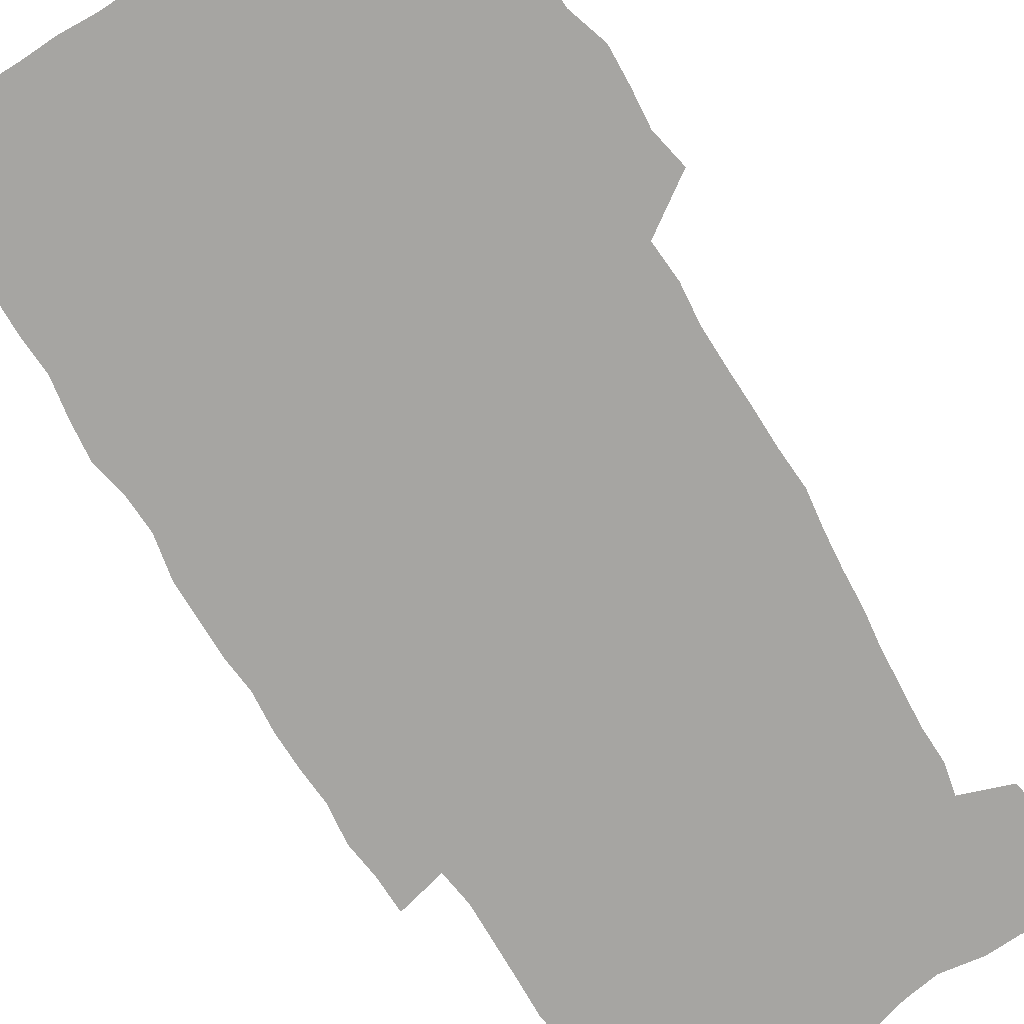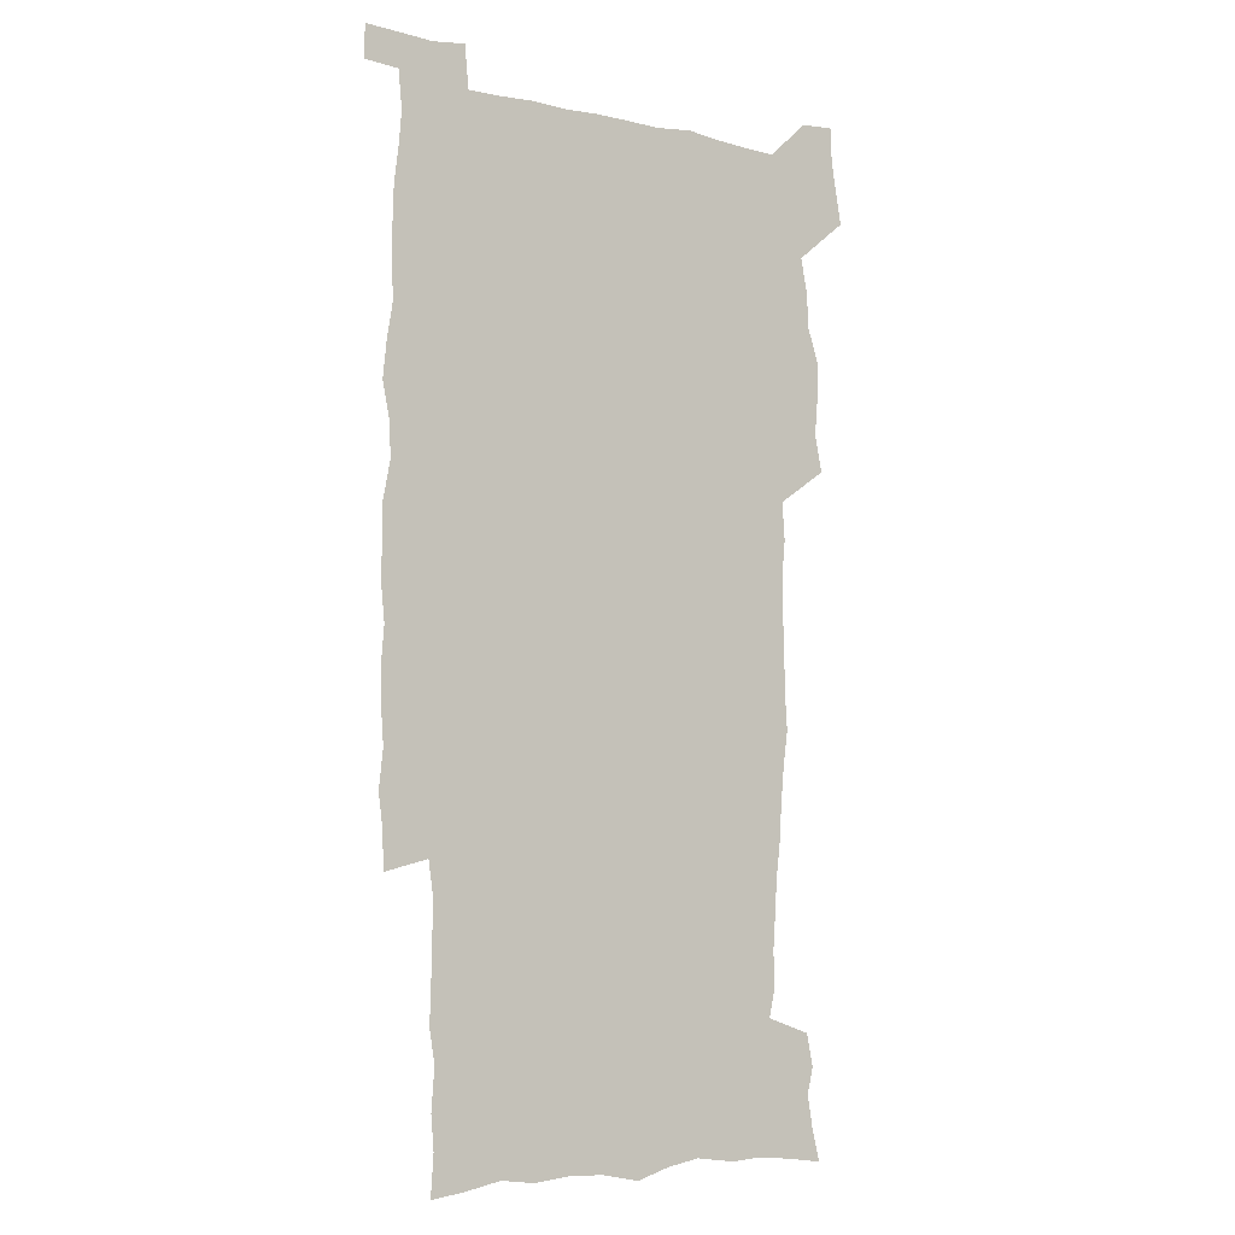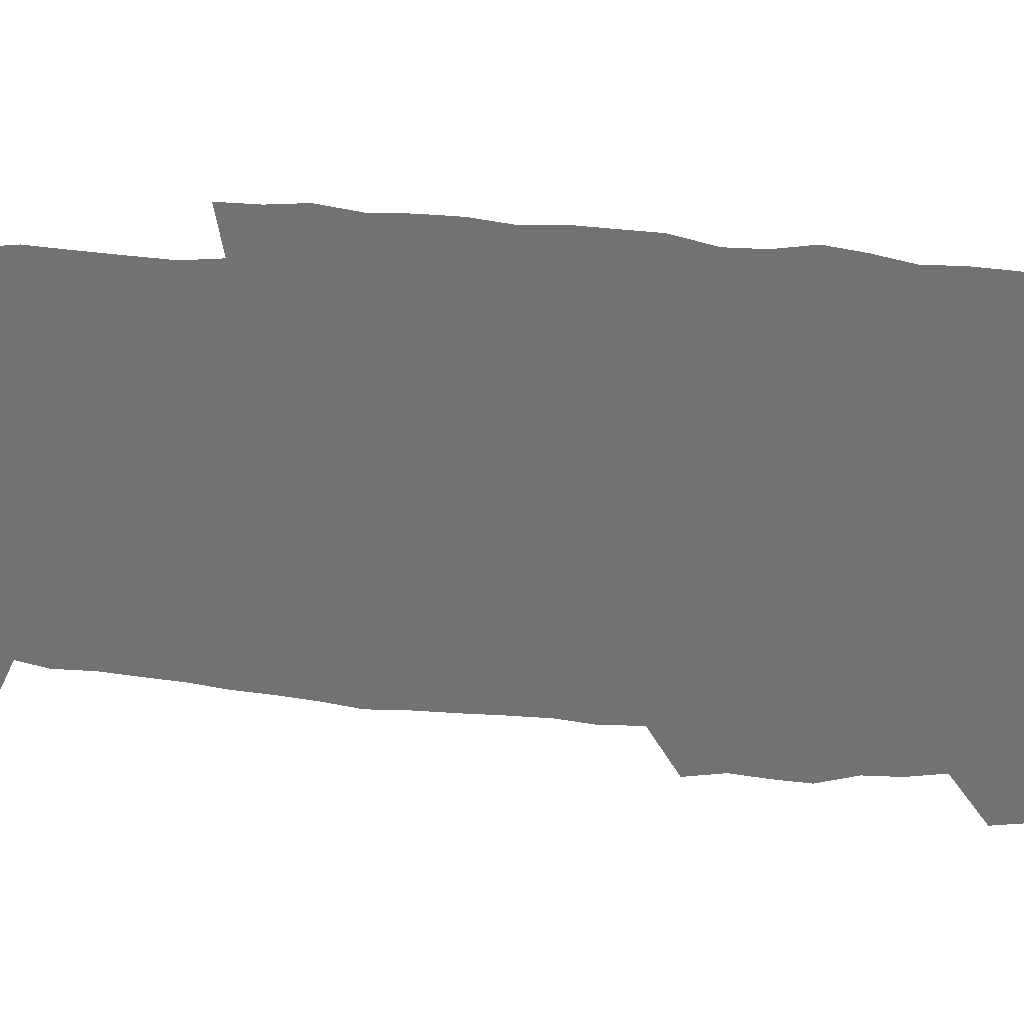
<metadata>
{"format":"obj","ext":"obj","renderer":"f3d","projection":"perspective","resolution":1024,"background":"white","views":[{"elev":-73.6,"azim":-148.8,"up":"+Z"},{"elev":-5.8,"azim":145.9,"up":"+Y"},{"elev":-55.6,"azim":84.7,"up":"+Z"}]}
</metadata>
<code>
v 443.5 558.5 0
v 445.9 572.5 0
v 448.2 586.2 0
v 448.3 600.5 0
v 459.7 159.8 0
v 463.2 174.1 0
v 465.4 187.5 0
v 462.7 198.7 0
v 465.6 212.6 0
v 455.4 448.7 0
v 458.5 464.5 0
v 457.3 479.7 0
v 456.7 494.8 0
v 461.8 510.5 0
v 462.5 525.6 0
v 465.4 540.5 0
v 464.1 555.8 0
v 464.8 570.2 0
v 464.9 584.5 0
v 463.8 599.4 0
v 475.1 162.1 0
v 479.6 177.3 0
v 483.4 192.1 0
v 480.9 203.3 0
v 485 219.4 0
v 482.4 231.6 0
v 482.8 247.1 0
v 481.8 261.9 0
v 480.9 277.3 0
v 479 292.2 0
v 478.2 307.6 0
v 476.8 322.9 0
v 474.9 337.9 0
v 475.9 354.2 0
v 476.2 370.3 0
v 476.7 386.5 0
v 476.9 402.4 0
v 475.5 418 0
v 476.6 434 0
v 475.3 449.4 0
v 477.5 464.9 0
v 475.5 480.1 0
v 478.9 495.4 0
v 480 510.1 0
v 479.3 524.9 0
v 482.5 539.4 0
v 481.2 554.5 0
v 480.6 569.3 0
v 480.8 583.3 0
v 490.3 163.7 0
v 494.4 179.2 0
v 495.3 192.5 0
v 497.2 207.2 0
v 500 223.5 0
v 497.7 236.2 0
v 500.1 253 0
v 499.2 267.5 0
v 499.4 283.1 0
v 498.7 297.9 0
v 497 312.4 0
v 495.9 327.5 0
v 495.5 342.9 0
v 494.7 358 0
v 495.8 374.1 0
v 496 389.5 0
v 495.2 404.5 0
v 495.3 419.9 0
v 495 435.1 0
v 494.2 450.2 0
v 495.5 465.5 0
v 496.3 480.5 0
v 496.1 495.2 0
v 497.7 509.9 0
v 497.6 524.4 0
v 498.2 538.8 0
v 499 552.7 0
v 496.8 568.4 0
v 495.2 583.9 0
v 504.2 162.9 0
v 508.3 179.4 0
v 509.3 193.5 0
v 515.7 214 0
v 516.1 228 0
v 515.8 242.1 0
v 515.1 256.1 0
v 515 271.1 0
v 515.7 286.9 0
v 513.7 300.5 0
v 512.8 315.2 0
v 512.8 330.7 0
v 510.9 345 0
v 511.4 360.4 0
v 513.3 376.9 0
v 512.7 391.3 0
v 512.2 406 0
v 511.5 420.8 0
v 512.3 436.1 0
v 512.7 451.1 0
v 512.6 465.9 0
v 513.3 480.6 0
v 513 495.2 0
v 512.9 509.7 0
v 513.3 524.1 0
v 513.4 538.4 0
v 513.6 552.7 0
v 512.4 567.7 0
v 509.7 584.9 0
v 521.5 165.4 0
v 523.7 180.9 0
v 527.4 199.3 0
v 529.8 216.2 0
v 529.6 229.3 0
v 531.6 245.9 0
v 529.8 258.6 0
v 529.9 273.6 0
v 529.6 288.4 0
v 528.9 302.9 0
v 527.5 316.9 0
v 528.7 333.5 0
v 528.6 348.2 0
v 527.3 362.4 0
v 527.6 377.4 0
v 528.1 392.5 0
v 527.8 406.9 0
v 528 421.7 0
v 526.7 436.4 0
v 528 451.7 0
v 528.3 466.3 0
v 528.4 480.7 0
v 528.8 495.1 0
v 528.5 509.6 0
v 528.4 523.8 0
v 529.3 537.8 0
v 528.4 552.8 0
v 527 568.3 0
v 524.2 586.5 0
v 535.9 162.9 0
v 539.9 183.8 0
v 541.6 200 0
v 542.7 215.4 0
v 544.2 232.1 0
v 544.5 246.6 0
v 543.9 259.9 0
v 544.2 274.7 0
v 544.2 290 0
v 543.5 304.6 0
v 542.9 319.3 0
v 542.8 334.2 0
v 542.8 349.3 0
v 542.5 363.9 0
v 542.4 378.4 0
v 542.3 392.8 0
v 541.6 406.8 0
v 543.3 422.9 0
v 542.5 437.2 0
v 543.1 452.1 0
v 543.1 466.5 0
v 542.2 480.9 0
v 543.4 495.4 0
v 543.2 509.7 0
v 544.1 523.7 0
v 543.3 538.8 0
v 542.9 553.1 0
v 542 568.3 0
v 540.5 584.7 0
v 550.6 158.6 0
v 554.1 181.8 0
v 555.3 198.7 0
v 556.6 216 0
v 557.6 232.4 0
v 557.7 246.7 0
v 558.3 261.6 0
v 557.8 274.6 0
v 558.1 292.1 0
v 557.5 305.6 0
v 557.1 320.1 0
v 557 334.9 0
v 556.9 349.7 0
v 556.7 364.5 0
v 556.7 379 0
v 556.8 393.4 0
v 557.2 408.5 0
v 557.4 423.1 0
v 557.4 437.6 0
v 557.7 452.3 0
v 558 466.7 0
v 557.5 481.1 0
v 558.2 495.5 0
v 557.9 509.7 0
v 558 523.8 0
v 557.9 538.4 0
v 557.5 553.2 0
v 557 568.1 0
v 555.5 585.2 0
v 567.4 162 0
v 569.2 183.2 0
v 570.2 200.7 0
v 570.8 218.1 0
v 571 232.1 0
v 571.3 248.2 0
v 571.4 261.7 0
v 571.2 275 0
v 571.4 292.3 0
v 571.6 306.5 0
v 571.3 320.7 0
v 571.3 335.9 0
v 571 350.4 0
v 570.8 365.1 0
v 570.5 378.7 0
v 571.6 394.7 0
v 571.6 408.9 0
v 571.8 423.1 0
v 571.7 437.6 0
v 571.9 452 0
v 572.2 467 0
v 572.2 481.2 0
v 572.3 495.5 0
v 572.2 509.8 0
v 572.1 524.3 0
v 572.4 538.2 0
v 571.9 554 0
v 571.7 568.6 0
v 570.7 585.3 0
v 583.2 162.6 0
v 583.6 183 0
v 584.6 198.4 0
v 584.6 216 0
v 584.8 232.3 0
v 585.2 246.6 0
v 584.8 261.4 0
v 585 275.1 0
v 585.9 289.9 0
v 585.5 306.6 0
v 585.3 320.7 0
v 585.2 335.9 0
v 585.2 350.7 0
v 585 365.7 0
v 585.4 380.5 0
v 585.4 394.8 0
v 585.5 409.4 0
v 586 423.3 0
v 586.1 437.8 0
v 586.2 452.1 0
v 586.3 466.8 0
v 586.6 481.2 0
v 586.6 495.6 0
v 586.6 509.9 0
v 586.6 524.2 0
v 586.6 539 0
v 586.8 553.2 0
v 586.6 568.5 0
v 586.1 584.6 0
v 598.7 161.1 0
v 598.4 179.9 0
v 599.1 197.2 0
v 598.4 216.5 0
v 598.9 230.8 0
v 599.1 245.6 0
v 599 260.5 0
v 598.8 276.5 0
v 600 289.4 0
v 599.3 306.3 0
v 599.3 320.7 0
v 599.5 334.8 0
v 599.2 351.2 0
v 599.1 365.8 0
v 599.3 380.2 0
v 599.6 394.6 0
v 600.2 408.9 0
v 600.1 423.5 0
v 600.3 437.7 0
v 600.5 452 0
v 600.8 466.1 0
v 601 481.2 0
v 601 495.7 0
v 600.9 510 0
v 601 524.5 0
v 601.1 538.9 0
v 601.4 553.8 0
v 601.4 568.5 0
v 601.2 585.3 0
v 613.7 163.2 0
v 612.3 183.4 0
v 613.9 196.1 0
v 613 213.7 0
v 613.1 229.1 0
v 613.6 243.6 0
v 613.8 258.7 0
v 613.4 274.5 0
v 613.8 289.2 0
v 612.9 306.2 0
v 613.7 320.1 0
v 613.4 335.3 0
v 613.8 349.8 0
v 613.6 364.8 0
v 613.8 379.3 0
v 614.1 393.9 0
v 614.4 408.4 0
v 614.8 422.9 0
v 614.8 437.4 0
v 615.4 451.9 0
v 614.8 467.8 0
v 615.8 481.8 0
v 615.4 496 0
v 615.6 510.3 0
v 615.7 524.8 0
v 614.9 538.5 0
v 616 554.3 0
v 615.9 568.3 0
v 616.2 584.5 0
v 629.4 160.1 0
v 627.5 179.3 0
v 628.6 193.8 0
v 627.8 210.9 0
v 627.6 226.8 0
v 628.4 241.5 0
v 628.4 257.1 0
v 628 273.1 0
v 628.3 288.4 0
v 627.2 304.5 0
v 628.6 318.5 0
v 628.6 333.4 0
v 628.4 348.6 0
v 628.8 363.2 0
v 628.4 378.3 0
v 629.2 392.6 0
v 630 407.2 0
v 630.6 421.9 0
v 630.2 437 0
v 630.1 452 0
v 629 467.1 0
v 631 481.5 0
v 630.8 496 0
v 632 510.9 0
v 631.2 525.4 0
v 630.4 539.8 0
v 630.8 554.6 0
v 630.6 569 0
v 631 584.4 0
v 632.7 602.7 0
v 644.3 158.2 0
v 643.1 175.6 0
v 644.3 190 0
v 643 207.6 0
v 645.3 221.6 0
v 644.8 237.6 0
v 644.4 253.6 0
v 644.2 269.8 0
v 646.2 284.3 0
v 644.7 300.8 0
v 644.9 315.9 0
v 643.8 331.6 0
v 645.3 345.9 0
v 644.6 361.2 0
v 646 375.7 0
v 646.5 390.5 0
v 647.6 405.3 0
v 646.7 420.8 0
v 647.1 435.9 0
v 646.5 451.3 0
v 646.6 466.5 0
v 645.3 481.5 0
v 646.1 495.9 0
v 647.8 511.2 0
v 646.5 525.9 0
v 645.1 540.2 0
v 646.7 555.3 0
v 645.1 569.6 0
v 645.7 584.6 0
v 647.2 600.8 0
v 665.5 279.4 0
v 665.9 294.8 0
v 667.8 309.5 0
v 666 325.9 0
v 667.1 340.8 0
v 667.4 356.2 0
v 666.1 372.1 0
v 667.6 387 0
v 667.4 402.4 0
v 667.4 417.8 0
v 664.1 434.9 0
v 664.8 450 0
v 667.9 465 0
v 666.2 480.6 0
v 663.7 496.2 0
v 664.5 511.5 0
v 664.2 526.6 0
v 663.8 541.6 0
v 661.9 556.4 0
v 660.7 570.9 0
v 662.2 587.1 0
v 662.2 601.6 0
v 677.4 588.2 0
v 676.9 602.3 0
f 16 17 1
f 1 17 2
f 17 18 2
f 2 18 3
f 18 19 3
f 3 19 4
f 19 20 4
f 5 21 6
f 21 22 6
f 6 22 7
f 22 23 7
f 7 23 8
f 23 24 8
f 8 24 9
f 24 25 9
f 39 40 10
f 10 40 11
f 40 41 11
f 11 41 12
f 41 42 12
f 12 42 13
f 42 43 13
f 13 43 14
f 43 44 14
f 14 44 15
f 44 45 15
f 15 45 16
f 45 46 16
f 16 46 17
f 46 47 17
f 17 47 18
f 47 48 18
f 18 48 19
f 48 49 19
f 19 49 20
f 21 50 22
f 50 51 22
f 22 51 23
f 51 52 23
f 23 52 24
f 52 53 24
f 24 53 25
f 53 54 25
f 25 54 26
f 54 55 26
f 26 55 27
f 55 56 27
f 27 56 28
f 56 57 28
f 28 57 29
f 57 58 29
f 29 58 30
f 58 59 30
f 30 59 31
f 59 60 31
f 31 60 32
f 60 61 32
f 32 61 33
f 61 62 33
f 33 62 34
f 62 63 34
f 34 63 35
f 63 64 35
f 35 64 36
f 64 65 36
f 36 65 37
f 65 66 37
f 37 66 38
f 66 67 38
f 38 67 39
f 67 68 39
f 39 68 40
f 68 69 40
f 40 69 41
f 69 70 41
f 41 70 42
f 70 71 42
f 42 71 43
f 71 72 43
f 43 72 44
f 72 73 44
f 44 73 45
f 73 74 45
f 45 74 46
f 74 75 46
f 46 75 47
f 75 76 47
f 47 76 48
f 76 77 48
f 48 77 49
f 77 78 49
f 50 79 51
f 79 80 51
f 51 80 52
f 80 81 52
f 52 81 53
f 81 82 53
f 53 82 54
f 82 83 54
f 54 83 55
f 83 84 55
f 55 84 56
f 84 85 56
f 56 85 57
f 85 86 57
f 57 86 58
f 86 87 58
f 58 87 59
f 87 88 59
f 59 88 60
f 88 89 60
f 60 89 61
f 89 90 61
f 61 90 62
f 90 91 62
f 62 91 63
f 91 92 63
f 63 92 64
f 92 93 64
f 64 93 65
f 93 94 65
f 65 94 66
f 94 95 66
f 66 95 67
f 95 96 67
f 67 96 68
f 96 97 68
f 68 97 69
f 97 98 69
f 69 98 70
f 98 99 70
f 70 99 71
f 99 100 71
f 71 100 72
f 100 101 72
f 72 101 73
f 101 102 73
f 73 102 74
f 102 103 74
f 74 103 75
f 103 104 75
f 75 104 76
f 104 105 76
f 76 105 77
f 105 106 77
f 77 106 78
f 106 107 78
f 79 108 80
f 108 109 80
f 80 109 81
f 109 110 81
f 81 110 82
f 110 111 82
f 82 111 83
f 111 112 83
f 83 112 84
f 112 113 84
f 84 113 85
f 113 114 85
f 85 114 86
f 114 115 86
f 86 115 87
f 115 116 87
f 87 116 88
f 116 117 88
f 88 117 89
f 117 118 89
f 89 118 90
f 118 119 90
f 90 119 91
f 119 120 91
f 91 120 92
f 120 121 92
f 92 121 93
f 121 122 93
f 93 122 94
f 122 123 94
f 94 123 95
f 123 124 95
f 95 124 96
f 124 125 96
f 96 125 97
f 125 126 97
f 97 126 98
f 126 127 98
f 98 127 99
f 127 128 99
f 99 128 100
f 128 129 100
f 100 129 101
f 129 130 101
f 101 130 102
f 130 131 102
f 102 131 103
f 131 132 103
f 103 132 104
f 132 133 104
f 104 133 105
f 133 134 105
f 105 134 106
f 134 135 106
f 106 135 107
f 135 136 107
f 108 137 109
f 137 138 109
f 109 138 110
f 138 139 110
f 110 139 111
f 139 140 111
f 111 140 112
f 140 141 112
f 112 141 113
f 141 142 113
f 113 142 114
f 142 143 114
f 114 143 115
f 143 144 115
f 115 144 116
f 144 145 116
f 116 145 117
f 145 146 117
f 117 146 118
f 146 147 118
f 118 147 119
f 147 148 119
f 119 148 120
f 148 149 120
f 120 149 121
f 149 150 121
f 121 150 122
f 150 151 122
f 122 151 123
f 151 152 123
f 123 152 124
f 152 153 124
f 124 153 125
f 153 154 125
f 125 154 126
f 154 155 126
f 126 155 127
f 155 156 127
f 127 156 128
f 156 157 128
f 128 157 129
f 157 158 129
f 129 158 130
f 158 159 130
f 130 159 131
f 159 160 131
f 131 160 132
f 160 161 132
f 132 161 133
f 161 162 133
f 133 162 134
f 162 163 134
f 134 163 135
f 163 164 135
f 135 164 136
f 164 165 136
f 137 166 138
f 166 167 138
f 138 167 139
f 167 168 139
f 139 168 140
f 168 169 140
f 140 169 141
f 169 170 141
f 141 170 142
f 170 171 142
f 142 171 143
f 171 172 143
f 143 172 144
f 172 173 144
f 144 173 145
f 173 174 145
f 145 174 146
f 174 175 146
f 146 175 147
f 175 176 147
f 147 176 148
f 176 177 148
f 148 177 149
f 177 178 149
f 149 178 150
f 178 179 150
f 150 179 151
f 179 180 151
f 151 180 152
f 180 181 152
f 152 181 153
f 181 182 153
f 153 182 154
f 182 183 154
f 154 183 155
f 183 184 155
f 155 184 156
f 184 185 156
f 156 185 157
f 185 186 157
f 157 186 158
f 186 187 158
f 158 187 159
f 187 188 159
f 159 188 160
f 188 189 160
f 160 189 161
f 189 190 161
f 161 190 162
f 190 191 162
f 162 191 163
f 191 192 163
f 163 192 164
f 192 193 164
f 164 193 165
f 193 194 165
f 166 195 167
f 195 196 167
f 167 196 168
f 196 197 168
f 168 197 169
f 197 198 169
f 169 198 170
f 198 199 170
f 170 199 171
f 199 200 171
f 171 200 172
f 200 201 172
f 172 201 173
f 201 202 173
f 173 202 174
f 202 203 174
f 174 203 175
f 203 204 175
f 175 204 176
f 204 205 176
f 176 205 177
f 205 206 177
f 177 206 178
f 206 207 178
f 178 207 179
f 207 208 179
f 179 208 180
f 208 209 180
f 180 209 181
f 209 210 181
f 181 210 182
f 210 211 182
f 182 211 183
f 211 212 183
f 183 212 184
f 212 213 184
f 184 213 185
f 213 214 185
f 185 214 186
f 214 215 186
f 186 215 187
f 215 216 187
f 187 216 188
f 216 217 188
f 188 217 189
f 217 218 189
f 189 218 190
f 218 219 190
f 190 219 191
f 219 220 191
f 191 220 192
f 220 221 192
f 192 221 193
f 221 222 193
f 193 222 194
f 222 223 194
f 195 224 196
f 224 225 196
f 196 225 197
f 225 226 197
f 197 226 198
f 226 227 198
f 198 227 199
f 227 228 199
f 199 228 200
f 228 229 200
f 200 229 201
f 229 230 201
f 201 230 202
f 230 231 202
f 202 231 203
f 231 232 203
f 203 232 204
f 232 233 204
f 204 233 205
f 233 234 205
f 205 234 206
f 234 235 206
f 206 235 207
f 235 236 207
f 207 236 208
f 236 237 208
f 208 237 209
f 237 238 209
f 209 238 210
f 238 239 210
f 210 239 211
f 239 240 211
f 211 240 212
f 240 241 212
f 212 241 213
f 241 242 213
f 213 242 214
f 242 243 214
f 214 243 215
f 243 244 215
f 215 244 216
f 244 245 216
f 216 245 217
f 245 246 217
f 217 246 218
f 246 247 218
f 218 247 219
f 247 248 219
f 219 248 220
f 248 249 220
f 220 249 221
f 249 250 221
f 221 250 222
f 250 251 222
f 222 251 223
f 251 252 223
f 224 253 225
f 253 254 225
f 225 254 226
f 254 255 226
f 226 255 227
f 255 256 227
f 227 256 228
f 256 257 228
f 228 257 229
f 257 258 229
f 229 258 230
f 258 259 230
f 230 259 231
f 259 260 231
f 231 260 232
f 260 261 232
f 232 261 233
f 261 262 233
f 233 262 234
f 262 263 234
f 234 263 235
f 263 264 235
f 235 264 236
f 264 265 236
f 236 265 237
f 265 266 237
f 237 266 238
f 266 267 238
f 238 267 239
f 267 268 239
f 239 268 240
f 268 269 240
f 240 269 241
f 269 270 241
f 241 270 242
f 270 271 242
f 242 271 243
f 271 272 243
f 243 272 244
f 272 273 244
f 244 273 245
f 273 274 245
f 245 274 246
f 274 275 246
f 246 275 247
f 275 276 247
f 247 276 248
f 276 277 248
f 248 277 249
f 277 278 249
f 249 278 250
f 278 279 250
f 250 279 251
f 279 280 251
f 251 280 252
f 280 281 252
f 253 282 254
f 282 283 254
f 254 283 255
f 283 284 255
f 255 284 256
f 284 285 256
f 256 285 257
f 285 286 257
f 257 286 258
f 286 287 258
f 258 287 259
f 287 288 259
f 259 288 260
f 288 289 260
f 260 289 261
f 289 290 261
f 261 290 262
f 290 291 262
f 262 291 263
f 291 292 263
f 263 292 264
f 292 293 264
f 264 293 265
f 293 294 265
f 265 294 266
f 294 295 266
f 266 295 267
f 295 296 267
f 267 296 268
f 296 297 268
f 268 297 269
f 297 298 269
f 269 298 270
f 298 299 270
f 270 299 271
f 299 300 271
f 271 300 272
f 300 301 272
f 272 301 273
f 301 302 273
f 273 302 274
f 302 303 274
f 274 303 275
f 303 304 275
f 275 304 276
f 304 305 276
f 276 305 277
f 305 306 277
f 277 306 278
f 306 307 278
f 278 307 279
f 307 308 279
f 279 308 280
f 308 309 280
f 280 309 281
f 309 310 281
f 282 311 283
f 311 312 283
f 283 312 284
f 312 313 284
f 284 313 285
f 313 314 285
f 285 314 286
f 314 315 286
f 286 315 287
f 315 316 287
f 287 316 288
f 316 317 288
f 288 317 289
f 317 318 289
f 289 318 290
f 318 319 290
f 290 319 291
f 319 320 291
f 291 320 292
f 320 321 292
f 292 321 293
f 321 322 293
f 293 322 294
f 322 323 294
f 294 323 295
f 323 324 295
f 295 324 296
f 324 325 296
f 296 325 297
f 325 326 297
f 297 326 298
f 326 327 298
f 298 327 299
f 327 328 299
f 299 328 300
f 328 329 300
f 300 329 301
f 329 330 301
f 301 330 302
f 330 331 302
f 302 331 303
f 331 332 303
f 303 332 304
f 332 333 304
f 304 333 305
f 333 334 305
f 305 334 306
f 334 335 306
f 306 335 307
f 335 336 307
f 307 336 308
f 336 337 308
f 308 337 309
f 337 338 309
f 309 338 310
f 338 339 310
f 311 341 312
f 341 342 312
f 312 342 313
f 342 343 313
f 313 343 314
f 343 344 314
f 314 344 315
f 344 345 315
f 315 345 316
f 345 346 316
f 316 346 317
f 346 347 317
f 317 347 318
f 347 348 318
f 318 348 319
f 348 349 319
f 319 349 320
f 349 350 320
f 320 350 321
f 350 351 321
f 321 351 322
f 351 352 322
f 322 352 323
f 352 353 323
f 323 353 324
f 353 354 324
f 324 354 325
f 354 355 325
f 325 355 326
f 355 356 326
f 326 356 327
f 356 357 327
f 327 357 328
f 357 358 328
f 328 358 329
f 358 359 329
f 329 359 330
f 359 360 330
f 330 360 331
f 360 361 331
f 331 361 332
f 361 362 332
f 332 362 333
f 362 363 333
f 333 363 334
f 363 364 334
f 334 364 335
f 364 365 335
f 335 365 336
f 365 366 336
f 336 366 337
f 366 367 337
f 337 367 338
f 367 368 338
f 338 368 339
f 368 369 339
f 339 369 340
f 369 370 340
f 349 371 350
f 371 372 350
f 350 372 351
f 372 373 351
f 351 373 352
f 373 374 352
f 352 374 353
f 374 375 353
f 353 375 354
f 375 376 354
f 354 376 355
f 376 377 355
f 355 377 356
f 377 378 356
f 356 378 357
f 378 379 357
f 357 379 358
f 379 380 358
f 358 380 359
f 380 381 359
f 359 381 360
f 381 382 360
f 360 382 361
f 382 383 361
f 361 383 362
f 383 384 362
f 362 384 363
f 384 385 363
f 363 385 364
f 385 386 364
f 364 386 365
f 386 387 365
f 365 387 366
f 387 388 366
f 366 388 367
f 388 389 367
f 367 389 368
f 389 390 368
f 368 390 369
f 390 391 369
f 369 391 370
f 391 392 370
f 391 393 392
f 393 394 392

</code>
